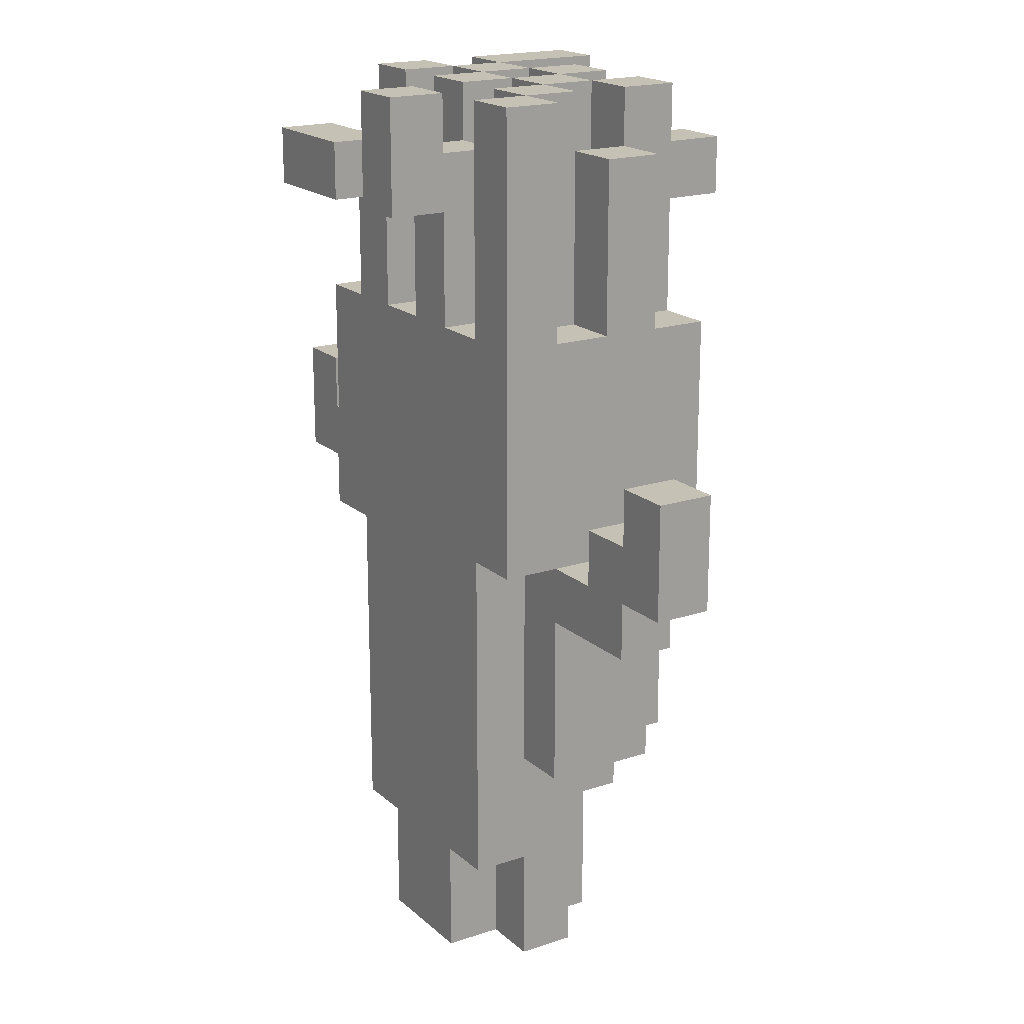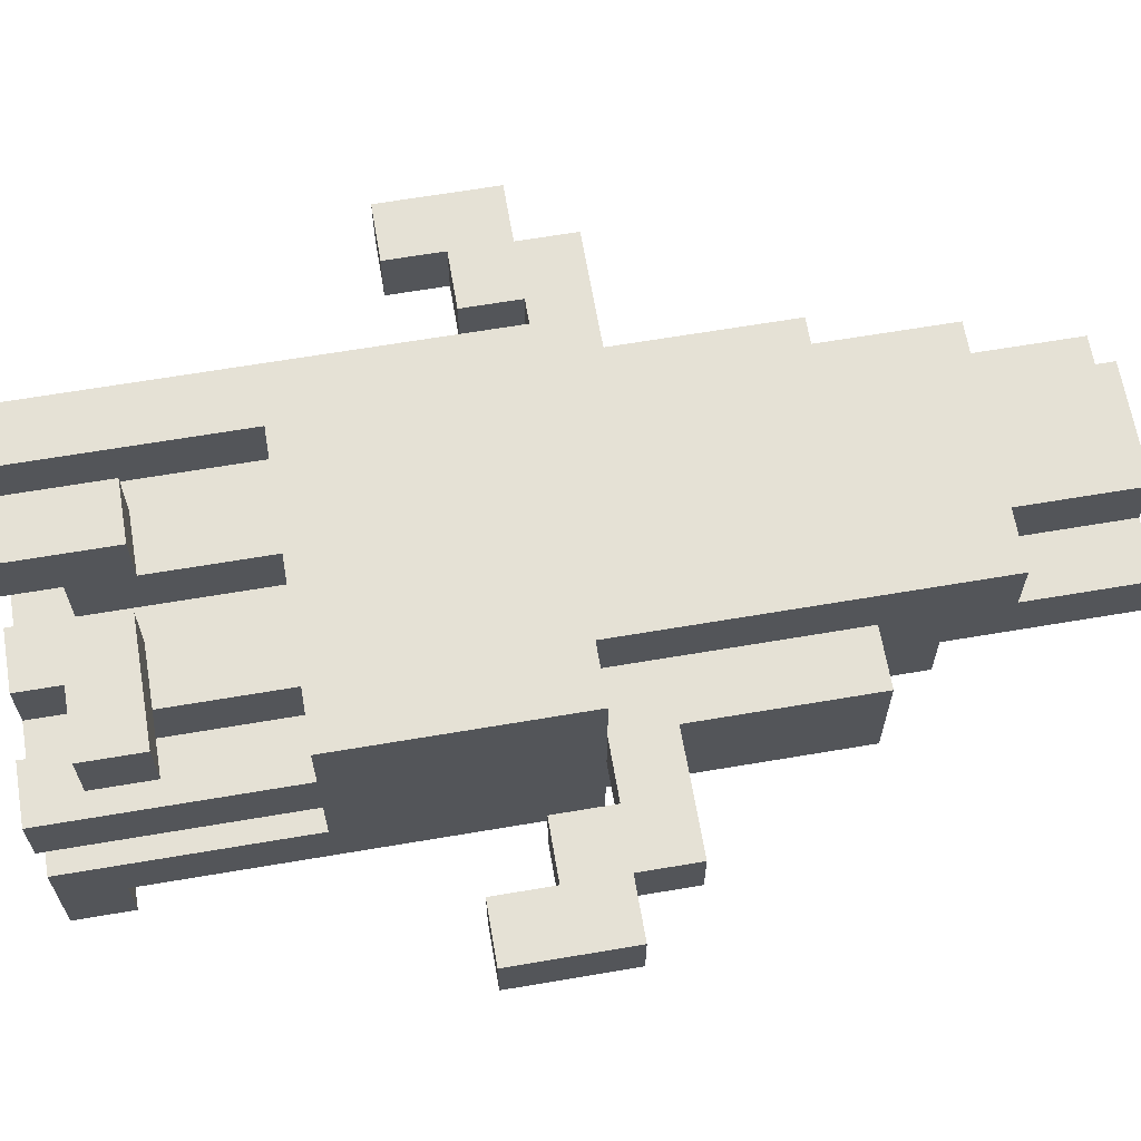
<metadata>
{"format":"obj","ext":"obj","renderer":"f3d","projection":"perspective","resolution":1024,"background":"white","views":[{"elev":18.7,"azim":57.7,"up":"+Y"},{"elev":65.0,"azim":-99.7,"up":"+Z"}]}
</metadata>
<code>
v -6 9 1.5
v -6 9 0.5
v -6 11 1.5
v -6 11 0.5
v -5 8 1.5
v -5 8 0.5
v -5 9 1.5
v -5 9 0.5
v -3 5 1.5
v -3 5 -0.5
v -3 8 1.5
v -3 8 0.5
v -3 9 2.5
v -3 9 1.5
v -3 9 0.5
v -3 9 -0.5
v -3 9 -1.5
v -3 12 2.5
v -3 12 -1.5
v -3 13 2.5
v -3 13 1.5
v -3 13 0.5
v -3 13 -0.5
v -3 14 1.5
v -3 14 0.5
v -3 14 -0.5
v -3 14 -1.5
v -3 15 3.5
v -3 15 2.5
v -3 16 3.5
v -3 16 2.5
v -3 16 -1.5
v -3 16 -2.5
v -3 17 1.5
v -3 17 0.5
v -3 17 -0.5
v -3 17 -2.5
v -2 1 1.5
v -2 1 0.5
v -2 3 2.5
v -2 3 1.5
v -2 4 0.5
v -2 4 -0.5
v -2 5 1.5
v -2 5 -0.5
v -2 5 -1.5
v -2 9 2.5
v -2 9 1.5
v -2 9 -0.5
v -2 9 -1.5
v -2 13 2.5
v -2 13 1.5
v -2 13 0.5
v -2 13 -0.5
v -2 14 2.5
v -2 14 1.5
v -2 14 0.5
v -2 14 -0.5
v -2 15 2.5
v -2 16 2.5
v -2 16 1.5
v -2 17 0.5
v -2 17 -0.5
v -1 1 2.5
v -1 1 1.5
v -1 1 0.5
v -1 1 -0.5
v -1 3 2.5
v -1 3 1.5
v -1 4 0.5
v -1 4 -0.5
v -1 13 1.5
v -1 13 0.5
v -1 13 -0.5
v -1 13 -1.5
v -1 14 1.5
v -1 14 0.5
v -1 14 -0.5
v -1 14 -1.5
v -1 16 1.5
v -1 17 1.5
v -1 17 0.5
v -1 17 -0.5
v -1 17 -1.5
v 0 13 2.5
v 0 13 1.5
v 0 13 0.5
v 0 13 -0.5
v 0 14 2.5
v 0 14 1.5
v 0 14 0.5
v 0 14 -0.5
v 0 15 3.5
v 0 15 2.5
v 0 16 2.5
v 0 16 1.5
v 0 17 3.5
v 0 17 2.5
v 0 17 0.5
v 0 17 -0.5
v 1 13 1.5
v 1 13 0.5
v 1 13 -0.5
v 1 13 -1.5
v 1 14 1.5
v 1 14 0.5
v 1 14 -0.5
v 1 14 -1.5
v 1 15 -1.5
v 1 15 -2.5
v 1 16 1.5
v 1 16 -1.5
v 1 16 -2.5
v 1 17 1.5
v 1 17 0.5
v 1 17 -0.5
v 1 17 -1.5
v 2 13 2.5
v 2 13 1.5
v 2 13 0.5
v 2 13 -0.5
v 2 14 2.5
v 2 14 1.5
v 2 14 0.5
v 2 14 -0.5
v 2 16 0.5
v 2 16 -0.5
v 2 17 2.5
v 2 17 1.5
v 4 9 1.5
v 4 9 0.5
v 4 10 1.5
v 4 10 0.5
v 5 10 1.5
v 5 10 0.5
v 5 11 1.5
v 5 11 0.5
v -5 10 1.5
v -5 10 0.5
v -5 11 1.5
v -5 11 0.5
v -4 9 1.5
v -4 9 0.5
v -4 10 1.5
v -4 10 0.5
v -2 13 1.5
v -2 13 0.5
v -2 13 -0.5
v -2 13 -1.5
v -2 14 1.5
v -2 14 0.5
v -2 14 -0.5
v -2 14 -1.5
v -2 16 1.5
v -2 16 -1.5
v -2 16 -2.5
v -2 17 1.5
v -2 17 0.5
v -2 17 -0.5
v -2 17 -2.5
v -1 13 2.5
v -1 13 1.5
v -1 13 0.5
v -1 13 -0.5
v -1 14 2.5
v -1 14 1.5
v -1 14 0.5
v -1 14 -0.5
v -1 15 3.5
v -1 15 2.5
v -1 16 3.5
v -1 16 1.5
v -1 17 0.5
v -1 17 -0.5
v 0 13 1.5
v 0 13 0.5
v 0 13 -0.5
v 0 13 -1.5
v 0 14 1.5
v 0 14 0.5
v 0 14 -0.5
v 0 14 -1.5
v 0 16 1.5
v 0 17 1.5
v 0 17 0.5
v 0 17 -0.5
v 0 17 -1.5
v 1 1 2.5
v 1 1 1.5
v 1 1 0.5
v 1 1 -0.5
v 1 3 2.5
v 1 3 1.5
v 1 4 0.5
v 1 4 -0.5
v 1 13 2.5
v 1 13 1.5
v 1 13 0.5
v 1 13 -0.5
v 1 14 2.5
v 1 14 1.5
v 1 14 0.5
v 1 14 -0.5
v 1 15 3.5
v 1 15 2.5
v 1 16 2.5
v 1 16 1.5
v 1 17 3.5
v 1 17 2.5
v 1 17 0.5
v 1 17 -0.5
v 2 1 1.5
v 2 1 0.5
v 2 3 2.5
v 2 3 1.5
v 2 4 0.5
v 2 4 -0.5
v 2 5 1.5
v 2 5 -0.5
v 2 5 -1.5
v 2 9 2.5
v 2 9 1.5
v 2 9 -0.5
v 2 9 -1.5
v 2 13 1.5
v 2 13 0.5
v 2 13 -0.5
v 2 13 -1.5
v 2 14 1.5
v 2 14 0.5
v 2 14 -0.5
v 2 14 -1.5
v 2 15 -1.5
v 2 15 -2.5
v 2 16 0.5
v 2 16 -0.5
v 2 16 -1.5
v 2 16 -2.5
v 2 17 1.5
v 2 17 0.5
v 2 17 -0.5
v 2 17 -1.5
v 3 5 1.5
v 3 5 -0.5
v 3 8 1.5
v 3 8 0.5
v 3 9 2.5
v 3 9 1.5
v 3 9 0.5
v 3 9 -0.5
v 3 9 -1.5
v 3 12 2.5
v 3 12 -1.5
v 3 13 1.5
v 3 13 0.5
v 3 13 -0.5
v 3 13 -1.5
v 3 14 2.5
v 3 14 1.5
v 3 14 0.5
v 3 14 -0.5
v 3 16 0.5
v 3 16 -0.5
v 3 17 2.5
v 3 17 1.5
v 5 8 1.5
v 5 8 0.5
v 5 9 1.5
v 5 9 0.5
v 6 9 1.5
v 6 9 0.5
v 6 11 1.5
v 6 11 0.5
v -3 15 3.5
v -3 16 3.5
v -1 15 3.5
v -1 16 3.5
v 0 15 3.5
v 0 17 3.5
v 1 15 3.5
v 1 17 3.5
v -3 9 2.5
v -3 12 2.5
v -3 13 2.5
v -2 3 2.5
v -2 9 2.5
v -2 10 2.5
v -2 11 2.5
v -2 13 2.5
v -2 14 2.5
v -2 15 2.5
v -1 1 2.5
v -1 3 2.5
v -1 10 2.5
v -1 11 2.5
v -1 13 2.5
v -1 14 2.5
v -1 15 2.5
v 0 13 2.5
v 0 14 2.5
v 0 15 2.5
v 1 1 2.5
v 1 3 2.5
v 1 10 2.5
v 1 11 2.5
v 1 13 2.5
v 1 14 2.5
v 1 15 2.5
v 2 3 2.5
v 2 9 2.5
v 2 10 2.5
v 2 11 2.5
v 2 13 2.5
v 2 14 2.5
v 2 17 2.5
v 3 9 2.5
v 3 12 2.5
v 3 14 2.5
v 3 17 2.5
v -6 9 1.5
v -6 11 1.5
v -5 8 1.5
v -5 9 1.5
v -5 10 1.5
v -5 11 1.5
v -4 9 1.5
v -4 10 1.5
v -3 5 1.5
v -3 8 1.5
v -3 9 1.5
v -3 13 1.5
v -3 14 1.5
v -3 17 1.5
v -2 1 1.5
v -2 3 1.5
v -2 5 1.5
v -2 9 1.5
v -2 13 1.5
v -2 14 1.5
v -2 16 1.5
v -2 17 1.5
v -1 1 1.5
v -1 3 1.5
v -1 13 1.5
v -1 14 1.5
v -1 16 1.5
v -1 17 1.5
v 0 13 1.5
v 0 14 1.5
v 0 16 1.5
v 0 17 1.5
v 1 1 1.5
v 1 3 1.5
v 1 13 1.5
v 1 14 1.5
v 1 16 1.5
v 1 17 1.5
v 2 1 1.5
v 2 3 1.5
v 2 5 1.5
v 2 9 1.5
v 2 13 1.5
v 2 14 1.5
v 2 17 1.5
v 3 5 1.5
v 3 8 1.5
v 3 9 1.5
v 4 9 1.5
v 4 10 1.5
v 5 8 1.5
v 5 9 1.5
v 5 10 1.5
v 5 11 1.5
v 6 9 1.5
v 6 11 1.5
v -2 13 0.5
v -2 14 0.5
v -2 17 0.5
v -1 13 0.5
v -1 14 0.5
v -1 17 0.5
v 0 13 0.5
v 0 14 0.5
v 0 17 0.5
v 1 13 0.5
v 1 14 0.5
v 1 17 0.5
v 2 13 0.5
v 2 14 0.5
v 2 16 0.5
v 3 13 0.5
v 3 14 0.5
v 3 16 0.5
v -3 13 -0.5
v -3 14 -0.5
v -3 17 -0.5
v -2 13 -0.5
v -2 14 -0.5
v -2 17 -0.5
v -1 13 -0.5
v -1 14 -0.5
v -1 17 -0.5
v 0 13 -0.5
v 0 14 -0.5
v 0 17 -0.5
v 1 13 -0.5
v 1 14 -0.5
v 1 17 -0.5
v 2 13 -0.5
v 2 14 -0.5
v 2 16 -0.5
v 2 17 -0.5
v -3 15 2.5
v -3 16 2.5
v -2 15 2.5
v -2 16 2.5
v 0 16 2.5
v 0 17 2.5
v 1 16 2.5
v 1 17 2.5
v -2 13 1.5
v -2 14 1.5
v -2 16 1.5
v -1 13 1.5
v -1 14 1.5
v -1 16 1.5
v 0 13 1.5
v 0 14 1.5
v 0 16 1.5
v 1 13 1.5
v 1 14 1.5
v 1 16 1.5
v 2 13 1.5
v 2 14 1.5
v 2 17 1.5
v 3 13 1.5
v 3 14 1.5
v 3 17 1.5
v -6 9 0.5
v -6 11 0.5
v -5 8 0.5
v -5 9 0.5
v -5 10 0.5
v -5 11 0.5
v -4 9 0.5
v -4 10 0.5
v -3 8 0.5
v -3 9 0.5
v -3 13 0.5
v -3 14 0.5
v -3 17 0.5
v -2 1 0.5
v -2 4 0.5
v -2 13 0.5
v -2 14 0.5
v -2 17 0.5
v -1 1 0.5
v -1 4 0.5
v -1 13 0.5
v -1 14 0.5
v -1 17 0.5
v 0 13 0.5
v 0 14 0.5
v 0 17 0.5
v 1 1 0.5
v 1 4 0.5
v 1 13 0.5
v 1 14 0.5
v 1 17 0.5
v 2 1 0.5
v 2 4 0.5
v 2 13 0.5
v 2 14 0.5
v 2 16 0.5
v 2 17 0.5
v 3 8 0.5
v 3 9 0.5
v 4 9 0.5
v 4 10 0.5
v 5 8 0.5
v 5 9 0.5
v 5 10 0.5
v 5 11 0.5
v 6 9 0.5
v 6 11 0.5
v -3 5 -0.5
v -3 9 -0.5
v -2 4 -0.5
v -2 5 -0.5
v -2 9 -0.5
v -2 13 -0.5
v -2 14 -0.5
v -2 17 -0.5
v -1 1 -0.5
v -1 4 -0.5
v -1 13 -0.5
v -1 14 -0.5
v -1 17 -0.5
v 0 13 -0.5
v 0 14 -0.5
v 0 17 -0.5
v 1 1 -0.5
v 1 4 -0.5
v 1 13 -0.5
v 1 14 -0.5
v 1 17 -0.5
v 2 4 -0.5
v 2 5 -0.5
v 2 9 -0.5
v 2 13 -0.5
v 2 14 -0.5
v 2 16 -0.5
v 3 5 -0.5
v 3 9 -0.5
v 3 13 -0.5
v 3 14 -0.5
v 3 16 -0.5
v -3 9 -1.5
v -3 12 -1.5
v -3 14 -1.5
v -3 16 -1.5
v -2 5 -1.5
v -2 9 -1.5
v -2 13 -1.5
v -2 14 -1.5
v -2 16 -1.5
v -1 13 -1.5
v -1 14 -1.5
v -1 17 -1.5
v 0 13 -1.5
v 0 14 -1.5
v 0 17 -1.5
v 1 13 -1.5
v 1 14 -1.5
v 1 15 -1.5
v 1 16 -1.5
v 1 17 -1.5
v 2 5 -1.5
v 2 9 -1.5
v 2 13 -1.5
v 2 14 -1.5
v 2 15 -1.5
v 2 16 -1.5
v 2 17 -1.5
v 3 9 -1.5
v 3 12 -1.5
v 3 13 -1.5
v -3 16 -2.5
v -3 17 -2.5
v -2 16 -2.5
v -2 17 -2.5
v 1 15 -2.5
v 1 16 -2.5
v 2 15 -2.5
v 2 16 -2.5
v -1 1 2.5
v 1 1 2.5
v -2 1 1.5
v -1 1 1.5
v 1 1 1.5
v 2 1 1.5
v -2 1 0.5
v -1 1 0.5
v 1 1 0.5
v 2 1 0.5
v -1 1 -0.5
v 1 1 -0.5
v -2 3 2.5
v -1 3 2.5
v 1 3 2.5
v 2 3 2.5
v -2 3 1.5
v -1 3 1.5
v 1 3 1.5
v 2 3 1.5
v -2 4 0.5
v -1 4 0.5
v 1 4 0.5
v 2 4 0.5
v -2 4 -0.5
v -1 4 -0.5
v 1 4 -0.5
v 2 4 -0.5
v -3 5 1.5
v -2 5 1.5
v 2 5 1.5
v 3 5 1.5
v -3 5 -0.5
v -2 5 -0.5
v 2 5 -0.5
v 3 5 -0.5
v -2 5 -1.5
v 2 5 -1.5
v -5 8 1.5
v -3 8 1.5
v 3 8 1.5
v 5 8 1.5
v -5 8 0.5
v -3 8 0.5
v 3 8 0.5
v 5 8 0.5
v -3 9 2.5
v -2 9 2.5
v 2 9 2.5
v 3 9 2.5
v -6 9 1.5
v -5 9 1.5
v -3 9 1.5
v -2 9 1.5
v 2 9 1.5
v 3 9 1.5
v 5 9 1.5
v 6 9 1.5
v -6 9 0.5
v -5 9 0.5
v 5 9 0.5
v 6 9 0.5
v -3 9 -0.5
v -2 9 -0.5
v 2 9 -0.5
v 3 9 -0.5
v -3 9 -1.5
v -2 9 -1.5
v 2 9 -1.5
v 3 9 -1.5
v -3 15 3.5
v -1 15 3.5
v 0 15 3.5
v 1 15 3.5
v -3 15 2.5
v -2 15 2.5
v -1 15 2.5
v 0 15 2.5
v 1 15 2.5
v 1 15 -1.5
v 2 15 -1.5
v 1 15 -2.5
v 2 15 -2.5
v -3 16 -1.5
v -2 16 -1.5
v -3 16 -2.5
v -2 16 -2.5
v -4 9 1.5
v -3 9 1.5
v 3 9 1.5
v 4 9 1.5
v -4 9 0.5
v -3 9 0.5
v 3 9 0.5
v 4 9 0.5
v -5 10 1.5
v -4 10 1.5
v 4 10 1.5
v 5 10 1.5
v -5 10 0.5
v -4 10 0.5
v 4 10 0.5
v 5 10 0.5
v -6 11 1.5
v -5 11 1.5
v 5 11 1.5
v 6 11 1.5
v -6 11 0.5
v -5 11 0.5
v 5 11 0.5
v 6 11 0.5
v -3 13 2.5
v -2 13 2.5
v -1 13 2.5
v 0 13 2.5
v 1 13 2.5
v 2 13 2.5
v -3 13 1.5
v -2 13 1.5
v -1 13 1.5
v 0 13 1.5
v 1 13 1.5
v 2 13 1.5
v 3 13 1.5
v -3 13 0.5
v -2 13 0.5
v -1 13 0.5
v 0 13 0.5
v 1 13 0.5
v 2 13 0.5
v 3 13 0.5
v -3 13 -0.5
v -2 13 -0.5
v -1 13 -0.5
v 0 13 -0.5
v 1 13 -0.5
v 2 13 -0.5
v 3 13 -0.5
v -2 13 -1.5
v -1 13 -1.5
v 0 13 -1.5
v 1 13 -1.5
v 2 13 -1.5
v 3 13 -1.5
v -3 16 3.5
v -1 16 3.5
v -3 16 2.5
v -2 16 2.5
v 0 16 2.5
v 1 16 2.5
v -2 16 1.5
v -1 16 1.5
v 0 16 1.5
v 1 16 1.5
v 2 16 0.5
v 3 16 0.5
v 2 16 -0.5
v 3 16 -0.5
v 1 16 -1.5
v 2 16 -1.5
v 1 16 -2.5
v 2 16 -2.5
v 0 17 3.5
v 1 17 3.5
v 0 17 2.5
v 1 17 2.5
v 2 17 2.5
v 3 17 2.5
v -3 17 1.5
v -2 17 1.5
v -1 17 1.5
v 0 17 1.5
v 1 17 1.5
v 2 17 1.5
v 3 17 1.5
v -3 17 0.5
v -2 17 0.5
v -1 17 0.5
v 0 17 0.5
v 1 17 0.5
v 2 17 0.5
v -3 17 -0.5
v -2 17 -0.5
v -1 17 -0.5
v 0 17 -0.5
v 1 17 -0.5
v 2 17 -0.5
v -1 17 -1.5
v 0 17 -1.5
v 1 17 -1.5
v 2 17 -1.5
v -3 17 -2.5
v -2 17 -2.5
f 3 2 1
f 4 2 3
f 7 6 5
f 8 6 7
f 11 10 9
f 12 10 11
f 15 10 12
f 16 10 15
f 18 14 13
f 18 17 16
f 18 16 15
f 18 15 14
f 19 17 18
f 20 19 18
f 21 19 20
f 22 19 21
f 23 19 22
f 24 22 21
f 25 22 24
f 26 19 23
f 27 19 26
f 30 29 28
f 31 29 30
f 32 27 26
f 34 25 24
f 35 25 34
f 36 32 26
f 36 33 32
f 37 33 36
f 41 39 38
f 42 39 41
f 42 41 40
f 44 42 40
f 44 43 42
f 45 43 44
f 47 44 40
f 48 44 47
f 49 46 45
f 50 46 49
f 55 52 51
f 56 52 55
f 57 54 53
f 58 54 57
f 59 56 55
f 60 56 59
f 61 56 60
f 62 58 57
f 63 58 62
f 68 65 64
f 69 65 68
f 70 67 66
f 71 67 70
f 76 73 72
f 77 73 76
f 78 75 74
f 79 75 78
f 80 77 76
f 81 77 80
f 82 77 81
f 83 79 78
f 84 79 83
f 89 86 85
f 90 86 89
f 91 88 87
f 92 88 91
f 94 90 89
f 95 90 94
f 95 94 93
f 96 90 95
f 97 95 93
f 98 95 97
f 99 92 91
f 100 92 99
f 105 102 101
f 106 102 105
f 107 104 103
f 108 104 107
f 109 108 107
f 111 106 105
f 112 110 109
f 112 109 107
f 113 110 112
f 114 106 111
f 115 106 114
f 116 112 107
f 117 112 116
f 122 119 118
f 123 119 122
f 124 121 120
f 125 121 124
f 126 125 124
f 127 125 126
f 128 123 122
f 129 123 128
f 132 131 130
f 133 131 132
f 136 135 134
f 137 135 136
f 138 139 140
f 140 139 141
f 142 143 144
f 144 143 145
f 146 147 150
f 150 147 151
f 148 149 152
f 152 149 153
f 150 151 154
f 152 153 155
f 154 151 157
f 157 151 158
f 152 155 159
f 155 156 159
f 159 156 160
f 161 162 165
f 165 162 166
f 163 164 167
f 167 164 168
f 165 166 170
f 169 170 171
f 170 166 172
f 171 170 172
f 167 168 173
f 173 168 174
f 175 176 179
f 179 176 180
f 177 178 181
f 181 178 182
f 179 180 183
f 183 180 184
f 184 180 185
f 181 182 186
f 186 182 187
f 188 189 192
f 192 189 193
f 190 191 194
f 194 191 195
f 196 197 200
f 200 197 201
f 198 199 202
f 202 199 203
f 200 201 205
f 205 201 206
f 204 205 206
f 206 201 207
f 204 206 208
f 208 206 209
f 202 203 210
f 210 203 211
f 212 213 215
f 215 213 216
f 214 215 216
f 214 216 218
f 216 217 218
f 218 217 219
f 214 218 221
f 221 218 222
f 219 220 223
f 223 220 224
f 225 226 229
f 229 226 230
f 227 228 231
f 231 228 232
f 231 232 233
f 229 230 235
f 231 233 236
f 233 234 236
f 236 234 237
f 237 234 238
f 229 235 239
f 239 235 240
f 236 237 241
f 241 237 242
f 243 244 245
f 245 244 246
f 246 244 249
f 249 244 250
f 247 248 252
f 250 251 252
f 249 250 252
f 248 249 252
f 252 251 253
f 252 253 254
f 254 253 255
f 255 253 256
f 256 253 257
f 252 254 258
f 258 254 259
f 255 256 260
f 260 256 261
f 260 261 262
f 262 261 263
f 258 259 264
f 264 259 265
f 266 267 268
f 268 267 269
f 270 271 272
f 272 271 273
f 276 275 274
f 277 275 276
f 280 279 278
f 281 279 280
f 286 283 282
f 287 283 286
f 288 283 287
f 289 284 283
f 293 286 285
f 293 287 286
f 294 288 287
f 294 287 293
f 295 283 288
f 295 288 294
f 296 290 289
f 296 289 283
f 297 291 290
f 297 290 296
f 298 291 297
f 299 296 283
f 302 294 293
f 302 293 292
f 302 295 294
f 303 295 302
f 304 295 303
f 305 283 295
f 305 295 304
f 306 300 299
f 306 299 283
f 307 301 300
f 307 300 306
f 308 301 307
f 309 304 303
f 310 304 309
f 311 305 304
f 311 304 310
f 312 283 305
f 312 305 311
f 313 306 283
f 316 311 310
f 316 312 311
f 317 283 312
f 317 312 316
f 317 314 313
f 317 313 283
f 318 315 314
f 318 314 317
f 319 315 318
f 323 321 320
f 324 321 323
f 325 321 324
f 326 323 322
f 326 324 323
f 327 324 326
f 329 326 322
f 330 326 329
f 336 330 329
f 336 329 328
f 337 330 336
f 338 332 331
f 339 333 332
f 339 332 338
f 340 333 339
f 341 333 340
f 342 335 334
f 343 335 342
f 348 345 344
f 349 347 346
f 349 345 348
f 349 346 345
f 350 347 349
f 351 347 350
f 358 353 352
f 359 353 358
f 362 355 354
f 363 357 356
f 363 355 362
f 363 356 355
f 364 357 363
f 365 361 360
f 366 361 365
f 367 361 366
f 368 367 366
f 370 368 366
f 370 369 368
f 371 369 370
f 372 369 371
f 374 373 372
f 374 372 371
f 375 373 374
f 379 377 376
f 380 378 377
f 380 377 379
f 381 378 380
f 385 383 382
f 386 384 383
f 386 383 385
f 387 384 386
f 391 389 388
f 392 390 389
f 392 389 391
f 393 390 392
f 397 395 394
f 398 396 395
f 398 395 397
f 399 396 398
f 403 401 400
f 404 402 401
f 404 401 403
f 405 402 404
f 409 407 406
f 410 408 407
f 410 407 409
f 411 408 410
f 412 408 411
f 413 414 415
f 415 414 416
f 417 418 419
f 419 418 420
f 421 422 424
f 422 423 425
f 424 422 425
f 425 423 426
f 427 428 430
f 428 429 431
f 430 428 431
f 431 429 432
f 433 434 436
f 434 435 437
f 436 434 437
f 437 435 438
f 439 440 442
f 442 440 443
f 443 440 444
f 441 442 445
f 442 443 445
f 445 443 446
f 441 445 447
f 447 445 448
f 449 450 454
f 450 451 455
f 454 450 455
f 455 451 456
f 452 453 457
f 457 453 458
f 459 460 462
f 460 461 463
f 462 460 463
f 463 461 464
f 465 466 470
f 470 466 471
f 467 468 472
f 468 469 473
f 472 468 473
f 473 469 474
f 474 469 475
f 476 477 478
f 476 478 480
f 478 479 480
f 480 479 481
f 481 479 482
f 482 483 484
f 481 482 484
f 484 483 485
f 486 487 489
f 489 487 490
f 488 489 495
f 491 492 496
f 492 493 497
f 496 492 497
f 497 493 498
f 494 495 502
f 495 489 503
f 502 495 503
f 499 500 504
f 500 501 505
f 504 500 505
f 505 501 506
f 503 489 507
f 507 489 508
f 508 509 513
f 513 509 514
f 510 511 515
f 511 512 516
f 515 511 516
f 516 512 517
f 518 519 523
f 519 520 524
f 520 521 525
f 524 520 525
f 525 521 526
f 519 524 527
f 527 528 530
f 519 527 530
f 528 529 531
f 530 528 531
f 531 529 532
f 519 530 533
f 522 523 538
f 523 519 539
f 538 523 539
f 519 533 540
f 533 534 540
f 534 535 541
f 540 534 541
f 541 535 542
f 536 537 543
f 543 537 544
f 539 519 545
f 519 540 546
f 545 519 546
f 546 540 547
f 548 549 550
f 550 549 551
f 552 553 554
f 554 553 555
f 559 557 556
f 560 557 559
f 562 559 558
f 562 561 560
f 562 560 559
f 563 561 562
f 564 561 563
f 565 561 564
f 566 564 563
f 567 564 566
f 572 569 568
f 573 569 572
f 574 571 570
f 575 571 574
f 580 577 576
f 581 577 580
f 582 579 578
f 583 579 582
f 588 585 584
f 589 585 588
f 590 587 586
f 591 587 590
f 592 590 589
f 593 590 592
f 598 595 594
f 599 595 598
f 600 597 596
f 601 597 600
f 608 603 602
f 609 603 608
f 610 605 604
f 611 605 610
f 614 607 606
f 615 607 614
f 616 613 612
f 617 613 616
f 622 619 618
f 623 619 622
f 624 621 620
f 625 621 624
f 630 627 626
f 631 627 630
f 632 627 631
f 633 629 628
f 634 629 633
f 637 636 635
f 638 636 637
f 641 640 639
f 642 640 641
f 643 644 647
f 647 644 648
f 645 646 649
f 649 646 650
f 651 652 655
f 655 652 656
f 653 654 657
f 657 654 658
f 659 660 663
f 663 660 664
f 661 662 665
f 665 662 666
f 667 668 673
f 673 668 674
f 669 670 675
f 675 670 676
f 671 672 677
f 677 672 678
f 674 675 681
f 681 675 682
f 676 677 683
f 683 677 684
f 678 679 685
f 685 679 686
f 680 681 687
f 687 681 688
f 682 683 689
f 689 683 690
f 684 685 691
f 691 685 692
f 688 689 694
f 694 689 695
f 690 691 696
f 696 691 697
f 692 693 698
f 698 693 699
f 700 701 702
f 702 701 703
f 703 701 706
f 706 701 707
f 704 705 708
f 708 705 709
f 710 711 712
f 712 711 713
f 714 715 716
f 716 715 717
f 718 719 720
f 720 719 721
f 722 723 729
f 729 723 730
f 724 725 731
f 731 725 732
f 726 727 733
f 733 727 734
f 728 729 735
f 735 729 736
f 732 733 738
f 738 733 739
f 734 735 740
f 740 735 741
f 739 740 743
f 743 740 744
f 741 742 745
f 745 742 746
f 737 738 747
f 747 738 748

</code>
